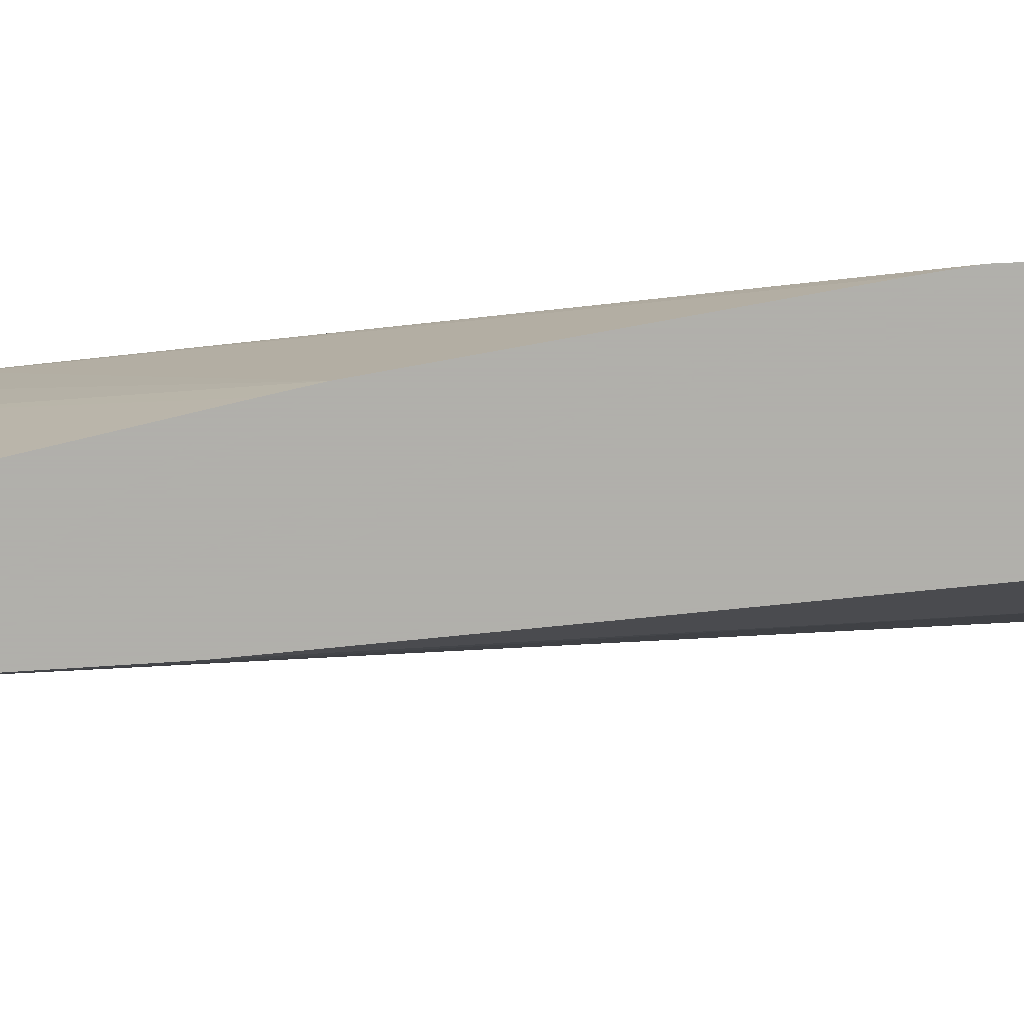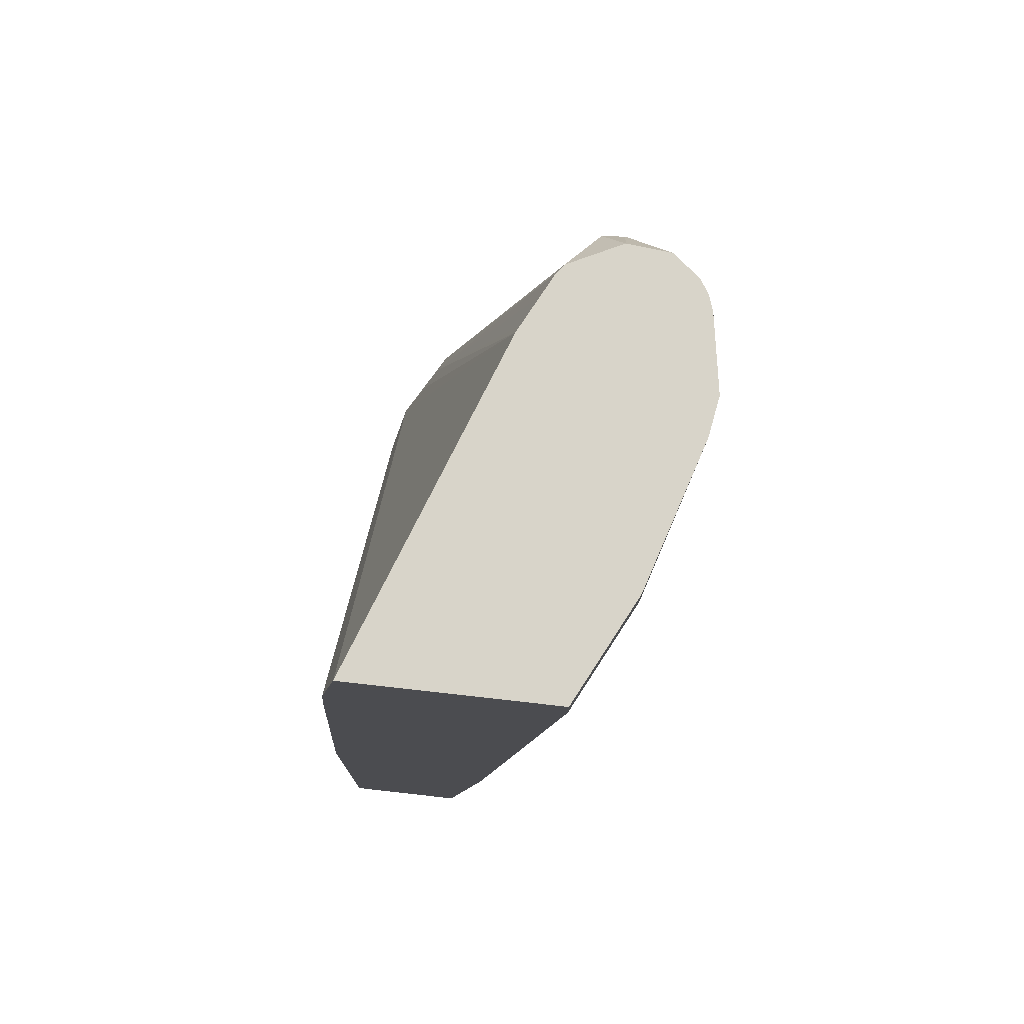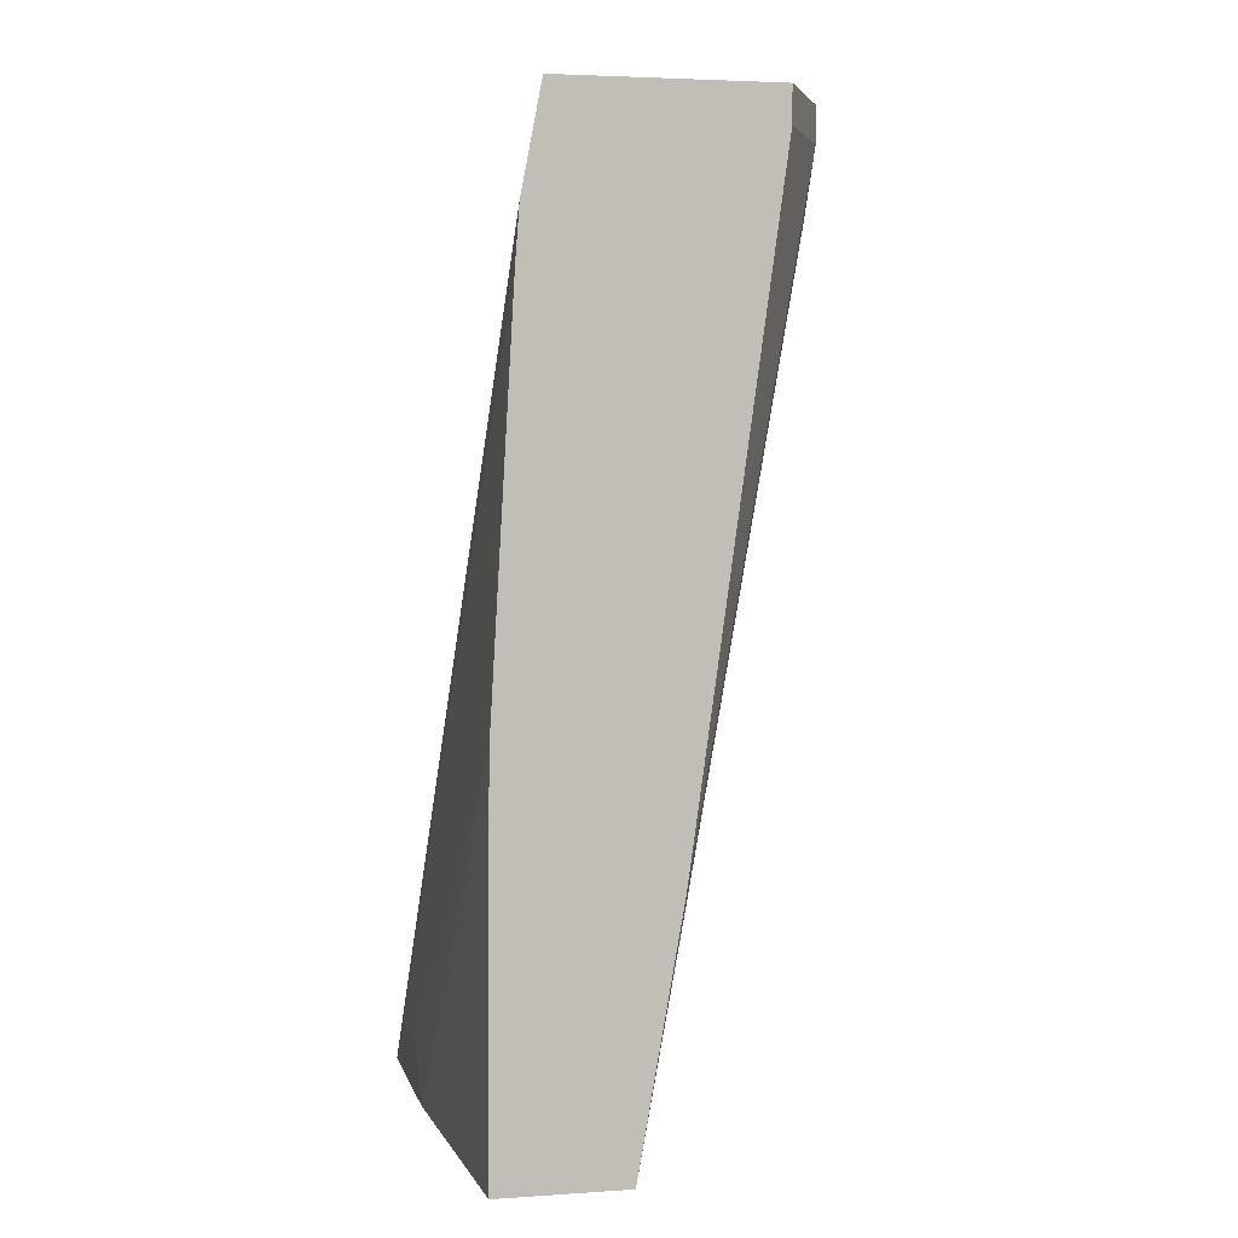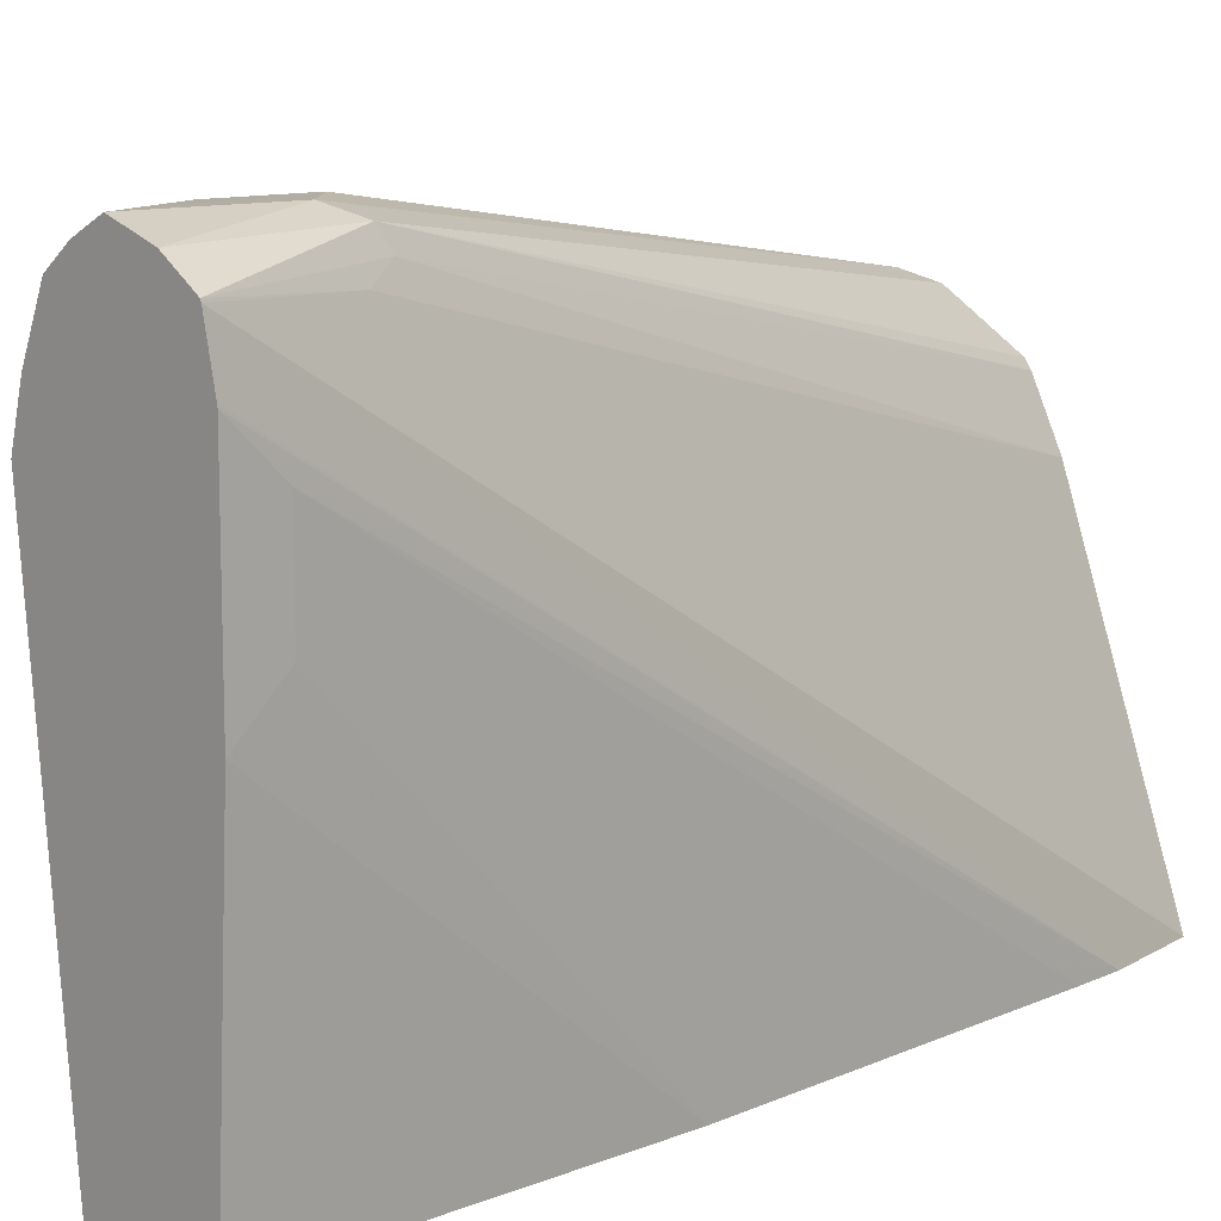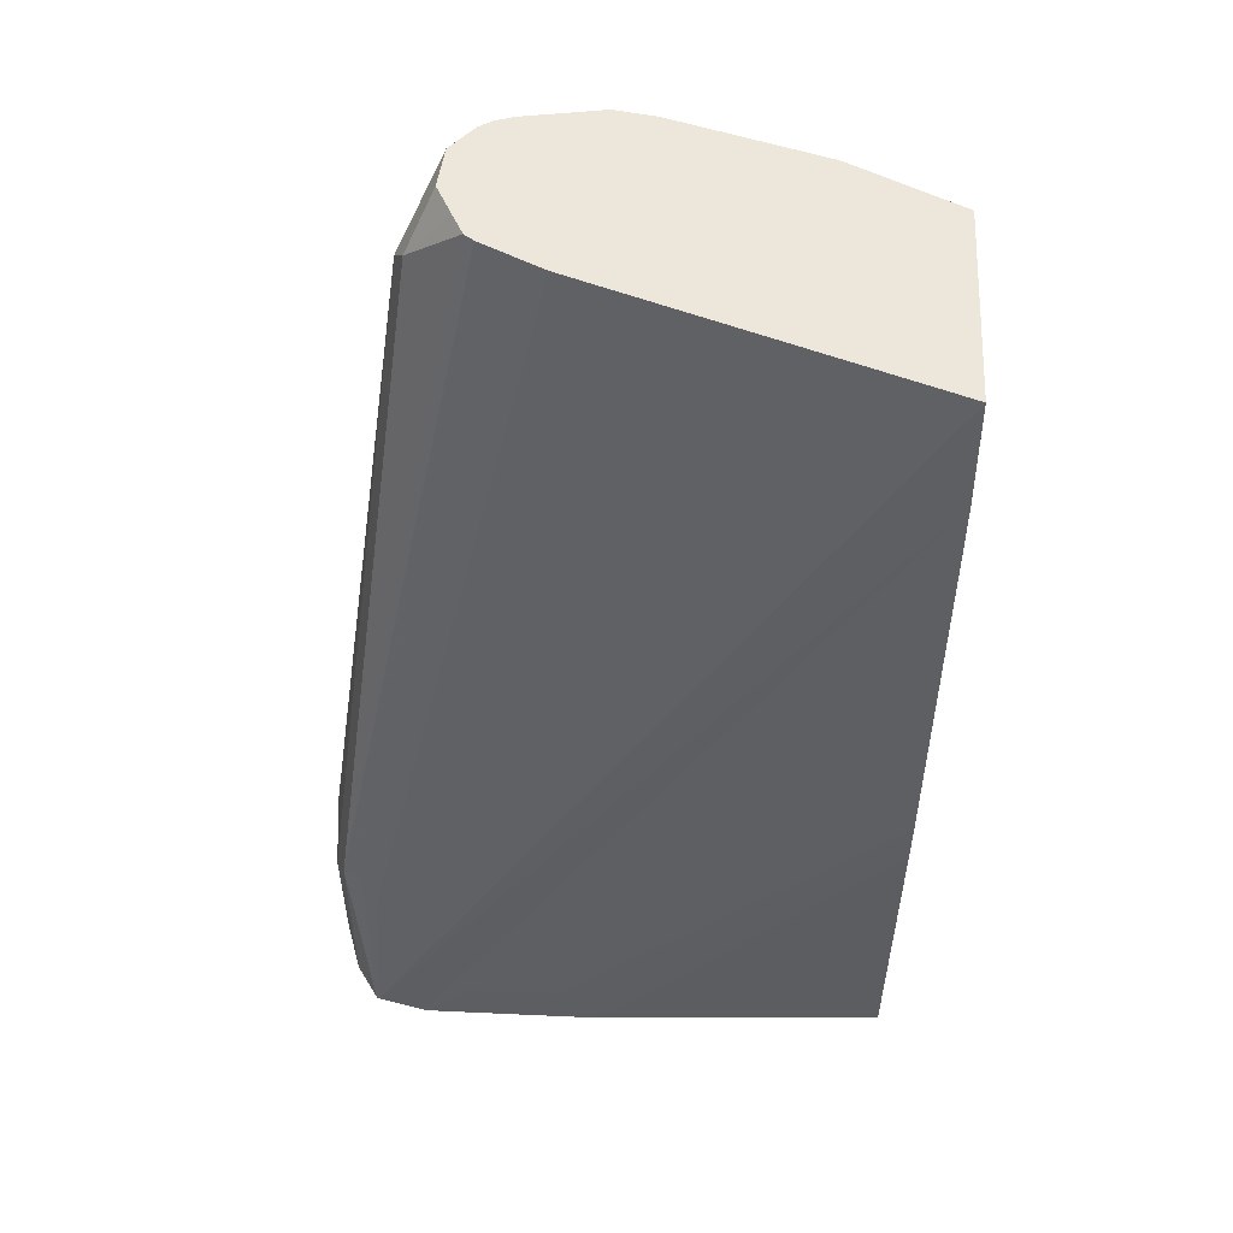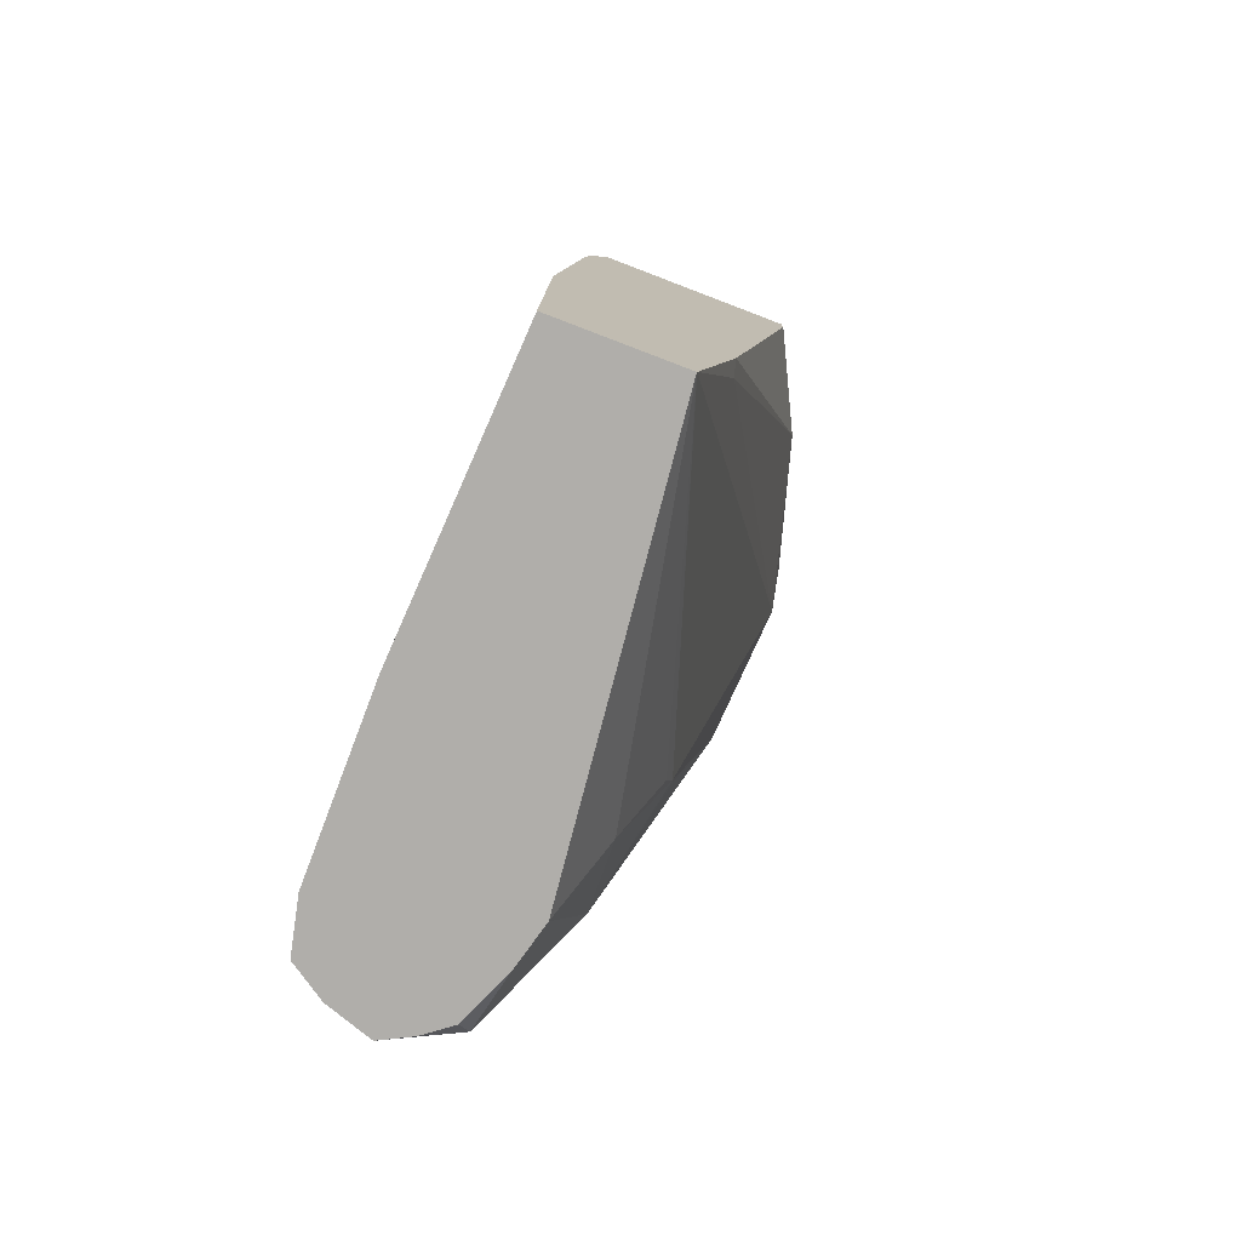
<metadata>
{"format":"obj","ext":"obj","renderer":"f3d","projection":"perspective","resolution":1024,"background":"white","views":[{"elev":-78.4,"azim":-76.4,"up":"+Y"},{"elev":75.7,"azim":6.4,"up":"+Z"},{"elev":3.7,"azim":-12.6,"up":"+Z"},{"elev":10.9,"azim":-133.9,"up":"+Y"},{"elev":53.3,"azim":-87.2,"up":"+Z"},{"elev":-77.7,"azim":-20.9,"up":"+Z"}]}
</metadata>
<code>
v 0.1646 0.206 -0.6593
v 0.1852 0.2058 -0.6173
v 0.1955 0.1955 -0.6481
v 0.1783 0.1989 -0.6593
v 0.144 0.1989 -0.6593
v 0.1646 0.2058 -0.5967
v 0.1852 0.2058 -0.5761
v 0.1989 0.1989 -0.6104
v 0.2002 0.1654 -0.6593
v 0.1899 0.1899 -0.6593
v 0.2126 0.192 -0.583
v 0.2263 0.1646 -0.5761
v 0.1286 0.1886 -0.6593
v 0.1543 0.2006 -0.5864
v 0.2469 0.1646 -0.2881
v 0.1989 0.1989 -0.5693
v 0.2058 0.144 -0.6593
v 0.2606 0.1577 -0.2812
v 0.2606 0.1577 -0.3636
v 0.2675 0.144 -0.3704
v 0.2418 0.1132 -0.5453
v 0.24 0.1097 -0.5555
v 0.2212 0.1209 -0.6173
v 0.2675 0.1234 -0.4116
v 0.1282 0.1875 -0.6593
v 0.144 0.1852 -0.5967
v 0.1509 0.192 -0.583
v 0.2195 0.1303 -0.2523
v 0.2226 0.1345 -0.2523
v 0.2366 0.1595 -0.2778
v 0.2469 0.1577 -0.2744
v 0.2668 0.1447 -0.2523
v 0.185 -0.0478 -0.6593
v 0.2788 0.1347 -0.2523
v 0.2827 0.1288 -0.2523
v 0.2854 0.1208 -0.2523
v 0.1852 -0.0478 -0.6584
v 0.2366 0.108 -0.5658
v 0.2881 0.08228 -0.2881
v 0.1233 0.1653 -0.6593
v 0.1424 -0.0478 -0.297
v 0.151 -0.0478 -0.2523
v 0.2058 0.1029 -0.2523
v 0.2076 0.1065 -0.2523
v 0.2144 0.1202 -0.2523
v 0.2327 0.1396 -0.2523
v 0.2469 0.1467 -0.2523
v 0.1299 -0.0478 -0.6593
v 0.2911 0.08534 -0.2523
v 0.2058 -0.04114 -0.5555
v 0.2043 -0.0478 -0.5497
v 0.2881 0.06711 -0.2523
v 0.2675 1.673e-05 -0.2675
v 0.123 0.1642 -0.6593
v 0.1407 -0.0478 -0.3193
v 0.1235 0.144 -0.6379
v 0.2436 -0.0478 -0.2523
v 0.123 0.08313 -0.6593
v 0.1305 -0.0478 -0.5147
v 0.2538 -0.02743 -0.2675
v 0.2436 -0.0478 -0.2675
v 0.2675 1.673e-05 -0.2523
v 0.2556 -0.02385 -0.2523
v 0.1308 -0.0478 -0.4925
v 0.1235 0.1029 -0.6379
f 28 62 52
f 28 52 49
f 28 49 36
f 28 36 35
f 28 35 34
f 28 46 29
f 28 32 47
f 28 47 46
f 29 46 30
f 30 46 47
f 30 47 31
f 31 47 32
f 28 34 32
f 28 63 62
f 27 44 45
f 28 42 57
f 28 43 42
f 28 44 43
f 28 45 44
f 27 45 28
f 27 43 44
f 26 43 27
f 25 43 26
f 25 42 43
f 25 41 42
f 25 40 41
f 33 37 51
f 24 36 39
f 28 57 63
f 33 51 61
f 50 53 51
f 33 57 42
f 23 38 33
f 60 63 61
f 58 64 65
f 58 59 64
f 57 61 63
f 56 65 64
f 55 56 64
f 54 65 56
f 53 63 60
f 53 62 63
f 52 62 53
f 51 60 61
f 51 53 60
f 33 61 57
f 48 59 58
f 41 54 56
f 40 54 41
f 39 53 50
f 39 52 53
f 39 49 52
f 37 50 51
f 37 39 50
f 36 49 39
f 33 59 48
f 33 64 59
f 33 55 64
f 33 41 55
f 33 42 41
f 41 56 55
f 22 39 37
f 54 58 65
f 22 38 23
f 6 15 7
f 6 14 15
f 5 14 6
f 5 13 14
f 3 12 9
f 3 11 12
f 3 8 11
f 3 10 4
f 3 9 10
f 2 16 8
f 2 7 16
f 2 8 3
f 1 7 2
f 7 15 18
f 1 6 7
f 1 13 5
f 1 25 13
f 1 40 25
f 1 54 40
f 1 58 54
f 1 48 58
f 1 33 48
f 1 9 17
f 1 10 9
f 1 4 10
f 1 3 4
f 1 2 3
f 22 24 39
f 1 5 6
f 7 18 16
f 1 17 33
f 9 12 17
f 8 16 11
f 22 33 38
f 22 37 33
f 21 24 22
f 20 36 24
f 19 35 20
f 19 34 35
f 18 34 19
f 18 32 34
f 17 23 33
f 15 32 18
f 15 31 32
f 15 30 31
f 14 30 15
f 20 35 36
f 14 28 29
f 14 29 30
f 11 18 19
f 11 19 20
f 11 20 12
f 12 22 23
f 12 23 17
f 12 21 22
f 12 20 24
f 14 27 28
f 13 27 14
f 13 26 27
f 13 25 26
f 11 16 18
f 12 24 21

</code>
